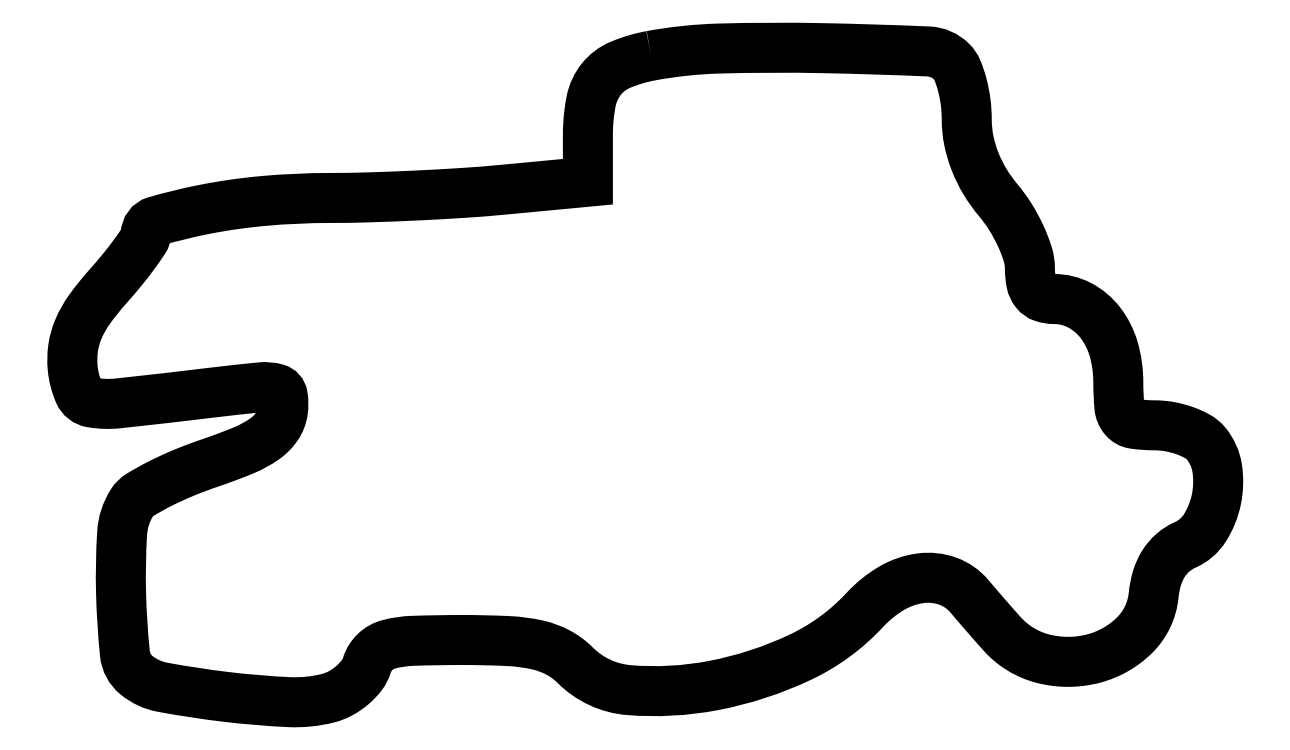
<metadata>
{"format":"dxf","ext":"dxf","renderer":"ezdxf+matplotlib","layout":"modelspace","background":"white","min_lineweight":24,"dpi":150}
</metadata>
<code>
0
SECTION
2
ENTITIES
0
POLYLINE
8
0
66
1
70
1
0
VERTEX
8
0
10
46
20
51.27
42
0.05374
0
VERTEX
8
0
10
43.57
20
50.54
42
0.1254
0
VERTEX
8
0
10
42.06
20
49.41
42
0.1211
0
VERTEX
8
0
10
41.26
20
47.66
42
0.0483
0
VERTEX
8
0
10
41
20
45.02
42
0
0
VERTEX
8
0
10
41
20
41.29
42
0
0
VERTEX
8
0
10
34.25
20
40.65
42
-0.007454
0
VERTEX
8
0
10
31.16
20
40.41
42
-0.004274
0
VERTEX
8
0
10
27.43
20
40.2
42
-0.004269
0
VERTEX
8
0
10
23.67
20
40.05
42
-0.007091
0
VERTEX
8
0
10
20.5
20
40
42
0.02172
0
VERTEX
8
0
10
15.35
20
39.77
42
0.02666
0
VERTEX
8
0
10
10.58
20
39.09
42
0.02202
0
VERTEX
8
0
10
6.768
20
38.16
42
0.3335
0
VERTEX
8
0
10
6
20
37.13
42
-0.1474
0
VERTEX
8
0
10
5.861
20
36.67
42
-0.01096
0
VERTEX
8
0
10
5.105
20
35.59
42
-0.01446
0
VERTEX
8
0
10
4.121
20
34.31
42
-0.01045
0
VERTEX
8
0
10
2.954
20
32.95
42
0.02666
0
VERTEX
8
0
10
1.533
20
31.18
42
0.05458
0
VERTEX
8
0
10
0.6595
20
29.63
42
0.06565
0
VERTEX
8
0
10
0.2394
20
28.12
42
0.05999
0
VERTEX
8
0
10
0.2039
20
26.52
42
0.07739
0
VERTEX
8
0
10
0.7004
20
24.59
42
0.2536
0
VERTEX
8
0
10
1.699
20
23.81
42
0.06978
0
VERTEX
8
0
10
3.817
20
23.74
42
0.002916
0
VERTEX
8
0
10
11.34
20
24.6
42
-0.005598
0
VERTEX
8
0
10
15.08
20
25.01
42
-0.09222
0
VERTEX
8
0
10
16.33
20
24.9
42
-0.2929
0
VERTEX
8
0
10
16.83
20
24.34
42
-0.07813
0
VERTEX
8
0
10
16.84
20
23.08
42
-0.1132
0
VERTEX
8
0
10
16.38
20
21.91
42
-0.08854
0
VERTEX
8
0
10
15.42
20
20.94
42
-0.05562
0
VERTEX
8
0
10
13.78
20
20.03
42
-0.01702
0
VERTEX
8
0
10
11.13
20
19.04
42
0.01644
0
VERTEX
8
0
10
9.009
20
18.24
42
0.01997
0
VERTEX
8
0
10
7.081
20
17.36
42
0.01894
0
VERTEX
8
0
10
5.54
20
16.5
42
0.1154
0
VERTEX
8
0
10
4.894
20
15.86
42
0.1264
0
VERTEX
8
0
10
4.12
20
13.47
42
0.02195
0
VERTEX
8
0
10
4.035
20
8.686
42
0.01895
0
VERTEX
8
0
10
4.341
20
3.913
42
0.1979
0
VERTEX
8
0
10
5.25
20
2.219
42
0.127
0
VERTEX
8
0
10
7.315
20
1.26
42
0.01553
0
VERTEX
8
0
10
12.29
20
0.5032
42
0.01835
0
VERTEX
8
0
10
17.33
20
0.08136
42
0.07327
0
VERTEX
8
0
10
20.42
20
0.3894
42
0.06282
0
VERTEX
8
0
10
21.4
20
0.7729
42
0.0515
0
VERTEX
8
0
10
22.33
20
1.411
42
0.05338
0
VERTEX
8
0
10
23.08
20
2.192
42
0.08709
0
VERTEX
8
0
10
23.5
20
3.002
42
-0.1248
0
VERTEX
8
0
10
24.15
20
4.054
42
-0.1279
0
VERTEX
8
0
10
25.22
20
4.655
42
-0.05637
0
VERTEX
8
0
10
27.13
20
4.935
42
-0.008221
0
VERTEX
8
0
10
31.07
20
5
42
-0.01173
0
VERTEX
8
0
10
34.73
20
4.914
42
-0.04336
0
VERTEX
8
0
10
37.03
20
4.606
42
-0.06795
0
VERTEX
8
0
10
38.65
20
4.003
42
-0.07357
0
VERTEX
8
0
10
40
20
3
42
0.1783
0
VERTEX
8
0
10
44.27
20
1.03
42
0.06719
0
VERTEX
8
0
10
50.94
20
1.394
42
0.06345
0
VERTEX
8
0
10
57.84
20
3.648
42
0.09581
0
VERTEX
8
0
10
62.92
20
7.379
42
-0.07258
0
VERTEX
8
0
10
65.05
20
9.096
42
-0.1014
0
VERTEX
8
0
10
67.35
20
9.891
42
-0.1197
0
VERTEX
8
0
10
69.5
20
9.659
42
-0.1322
0
VERTEX
8
0
10
71.21
20
8.465
42
0.002721
0
VERTEX
8
0
10
71.8
20
7.772
42
0.001617
0
VERTEX
8
0
10
72.51
20
6.951
42
0.001618
0
VERTEX
8
0
10
73.22
20
6.138
42
0.002793
0
VERTEX
8
0
10
73.82
20
5.467
42
0.1474
0
VERTEX
8
0
10
77.04
20
3.521
42
0.1263
0
VERTEX
8
0
10
81.01
20
3.52
42
0.1342
0
VERTEX
8
0
10
84.31
20
5.406
42
0.1738
0
VERTEX
8
0
10
85.8
20
8.54
42
-0.04817
0
VERTEX
8
0
10
86.07
20
9.908
42
-0.06735
0
VERTEX
8
0
10
86.58
20
11.04
42
-0.07402
0
VERTEX
8
0
10
87.33
20
11.92
42
-0.07572
0
VERTEX
8
0
10
88.3
20
12.53
42
0.149
0
VERTEX
8
0
10
89.85
20
13.87
42
0.09084
0
VERTEX
8
0
10
90.77
20
16.13
42
0.08921
0
VERTEX
8
0
10
90.83
20
18.61
42
0.1358
0
VERTEX
8
0
10
89.95
20
20.56
42
0.09216
0
VERTEX
8
0
10
89.29
20
21.11
42
0.0427
0
VERTEX
8
0
10
88.26
20
21.58
42
0.04036
0
VERTEX
8
0
10
87.07
20
21.89
42
0.04464
0
VERTEX
8
0
10
85.88
20
22
42
-0.03535
0
VERTEX
8
0
10
84.24
20
22.12
42
-0.1849
0
VERTEX
8
0
10
83.46
20
22.55
42
-0.1534
0
VERTEX
8
0
10
83.09
20
23.44
42
-0.02234
0
VERTEX
8
0
10
83
20
25.43
42
0.06986
0
VERTEX
8
0
10
82.63
20
28.03
42
0.09485
0
VERTEX
8
0
10
81.57
20
30.14
42
0.109
0
VERTEX
8
0
10
79.93
20
31.51
42
0.1204
0
VERTEX
8
0
10
77.93
20
32
42
-0.08144
0
VERTEX
8
0
10
77.05
20
32.14
42
-0.1444
0
VERTEX
8
0
10
76.45
20
32.56
42
-0.1206
0
VERTEX
8
0
10
76.11
20
33.3
42
-0.04805
0
VERTEX
8
0
10
76
20
34.42
42
0.07633
0
VERTEX
8
0
10
75.83
20
35.56
42
0.03233
0
VERTEX
8
0
10
75.27
20
37.01
42
0.03104
0
VERTEX
8
0
10
74.46
20
38.5
42
0.03537
0
VERTEX
8
0
10
73.5
20
39.82
42
-0.03951
0
VERTEX
8
0
10
72.44
20
41.3
42
-0.042
0
VERTEX
8
0
10
71.65
20
42.9
42
-0.04353
0
VERTEX
8
0
10
71.16
20
44.56
42
-0.04995
0
VERTEX
8
0
10
71
20
46.19
42
0.03175
0
VERTEX
8
0
10
70.91
20
47.59
42
0.03199
0
VERTEX
8
0
10
70.65
20
48.95
42
0.03373
0
VERTEX
8
0
10
70.26
20
50.11
42
0.09923
0
VERTEX
8
0
10
69.8
20
50.8
42
0.1878
0
VERTEX
8
0
10
67.97
20
51.6
42
0.005785
0
VERTEX
8
0
10
59.59
20
51.87
42
0.0118
0
VERTEX
8
0
10
51.39
20
51.83
42
0.03859
0
SEQEND
0
ENDSEC
0
EOF

</code>
